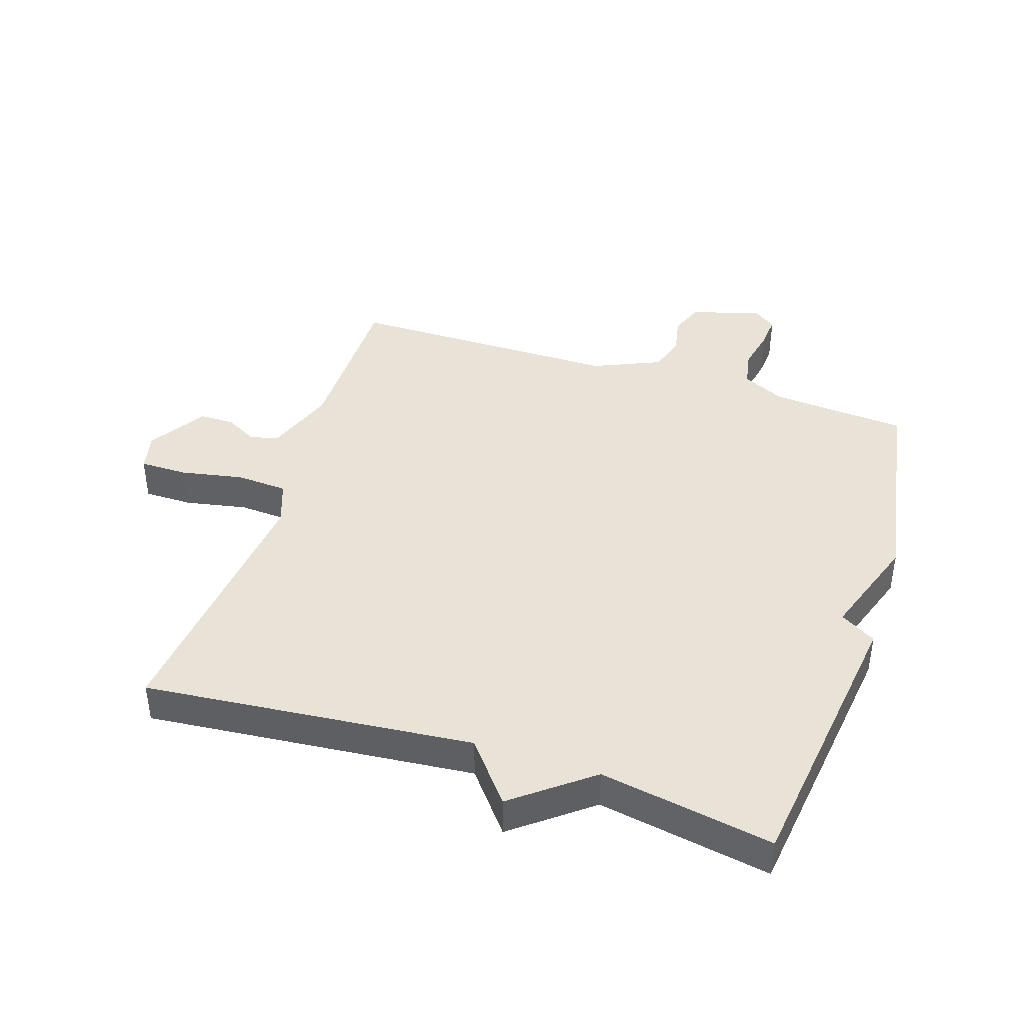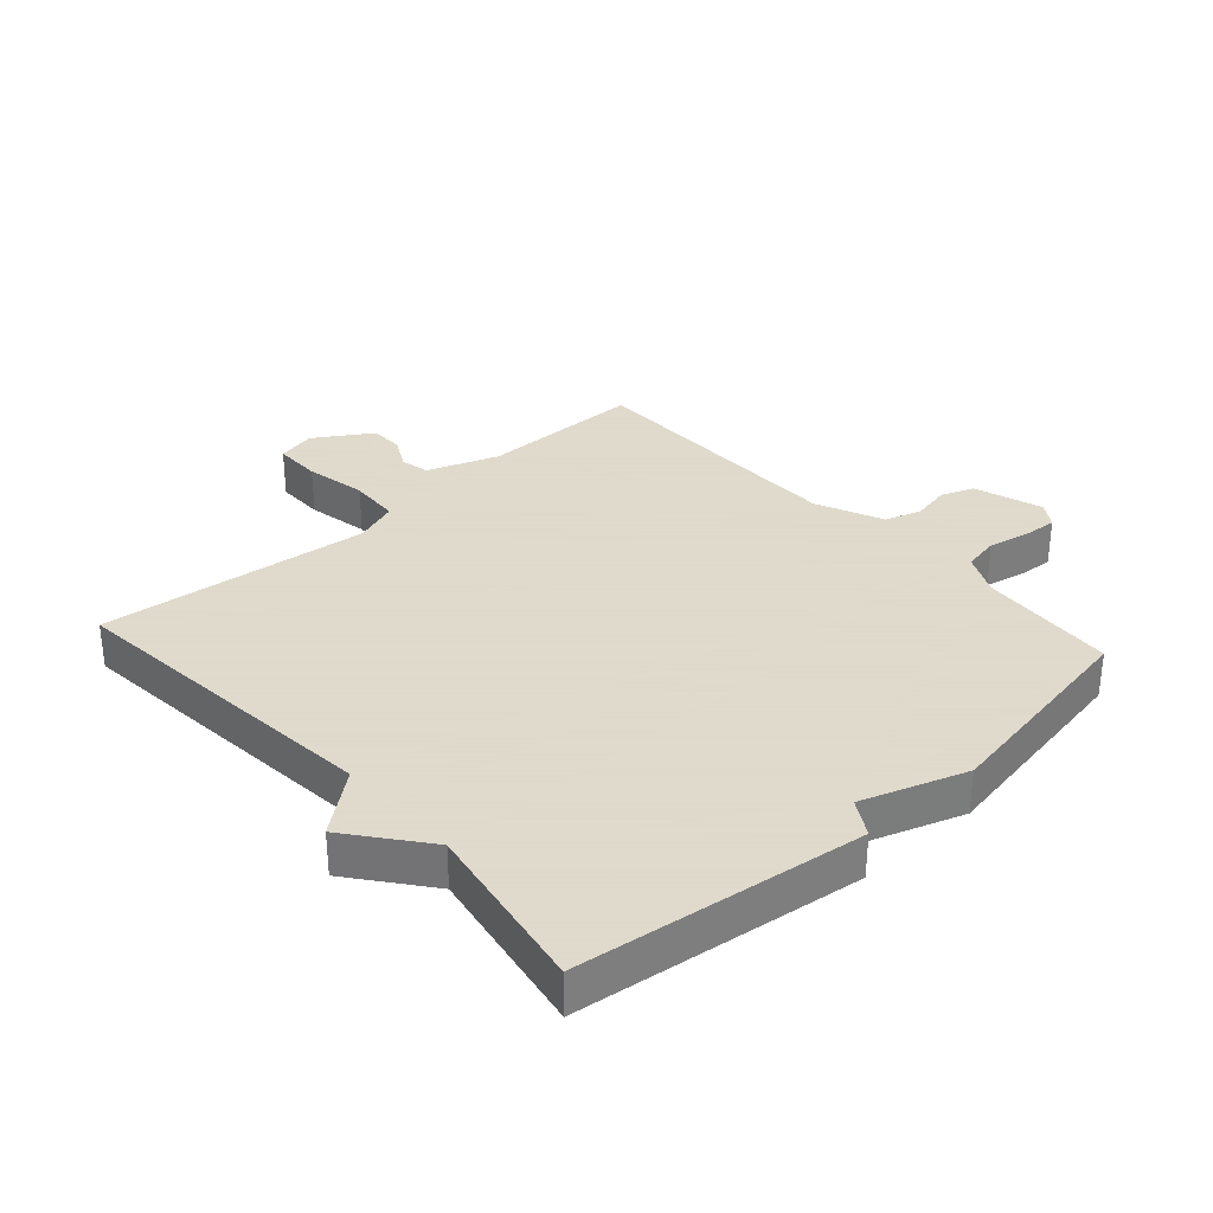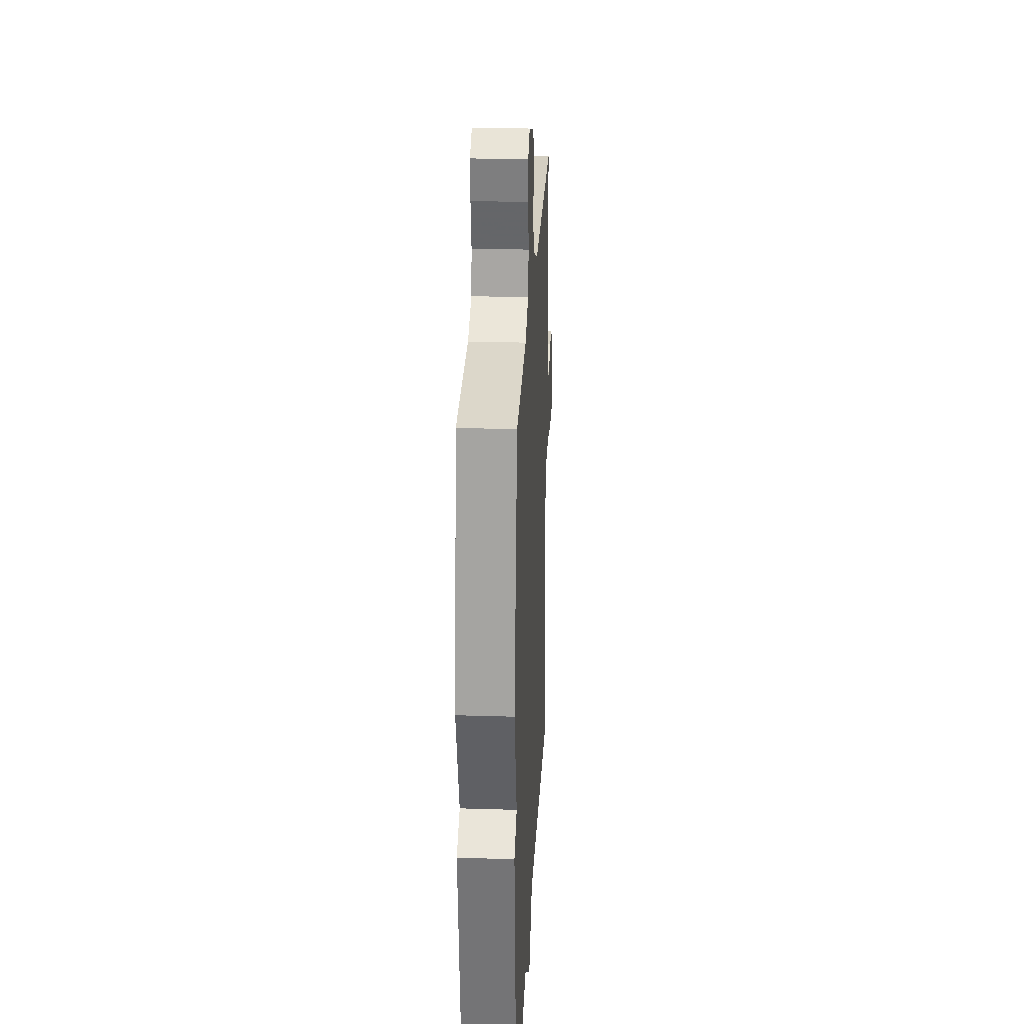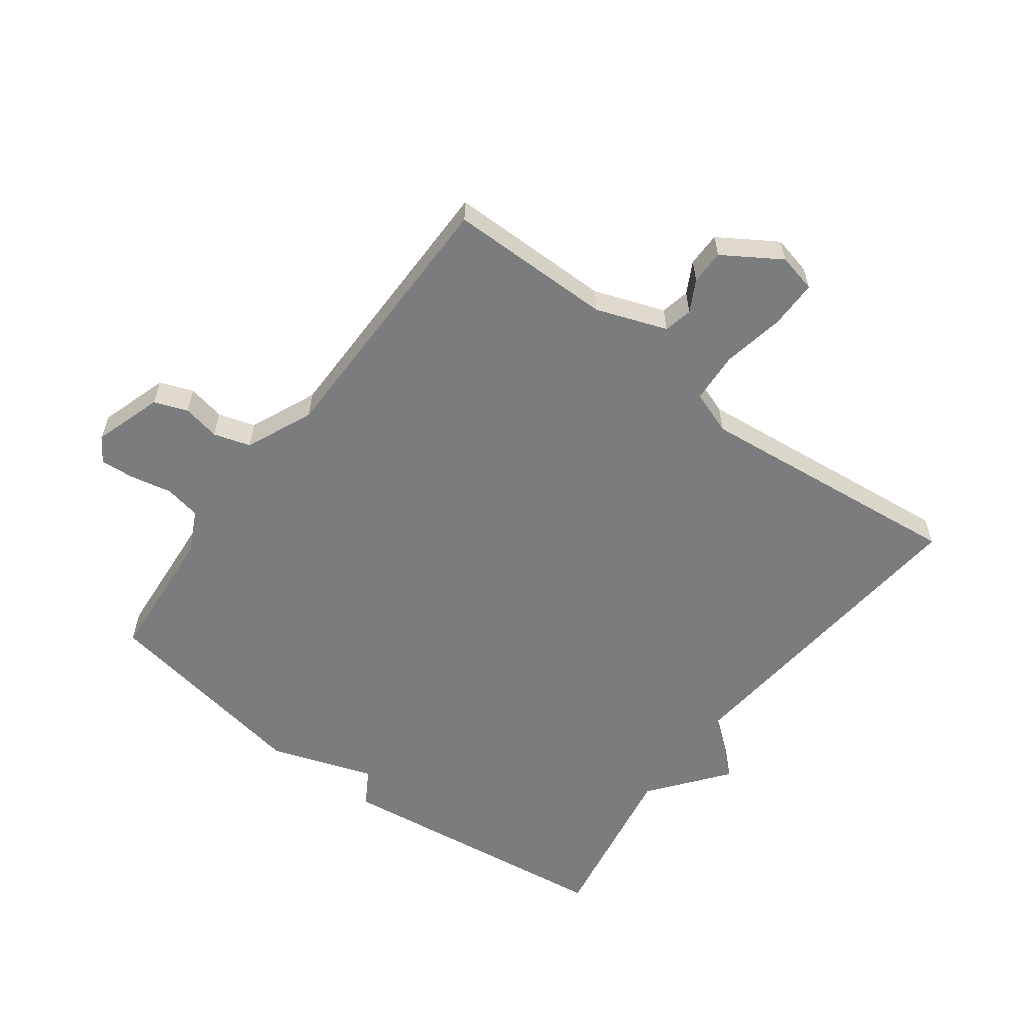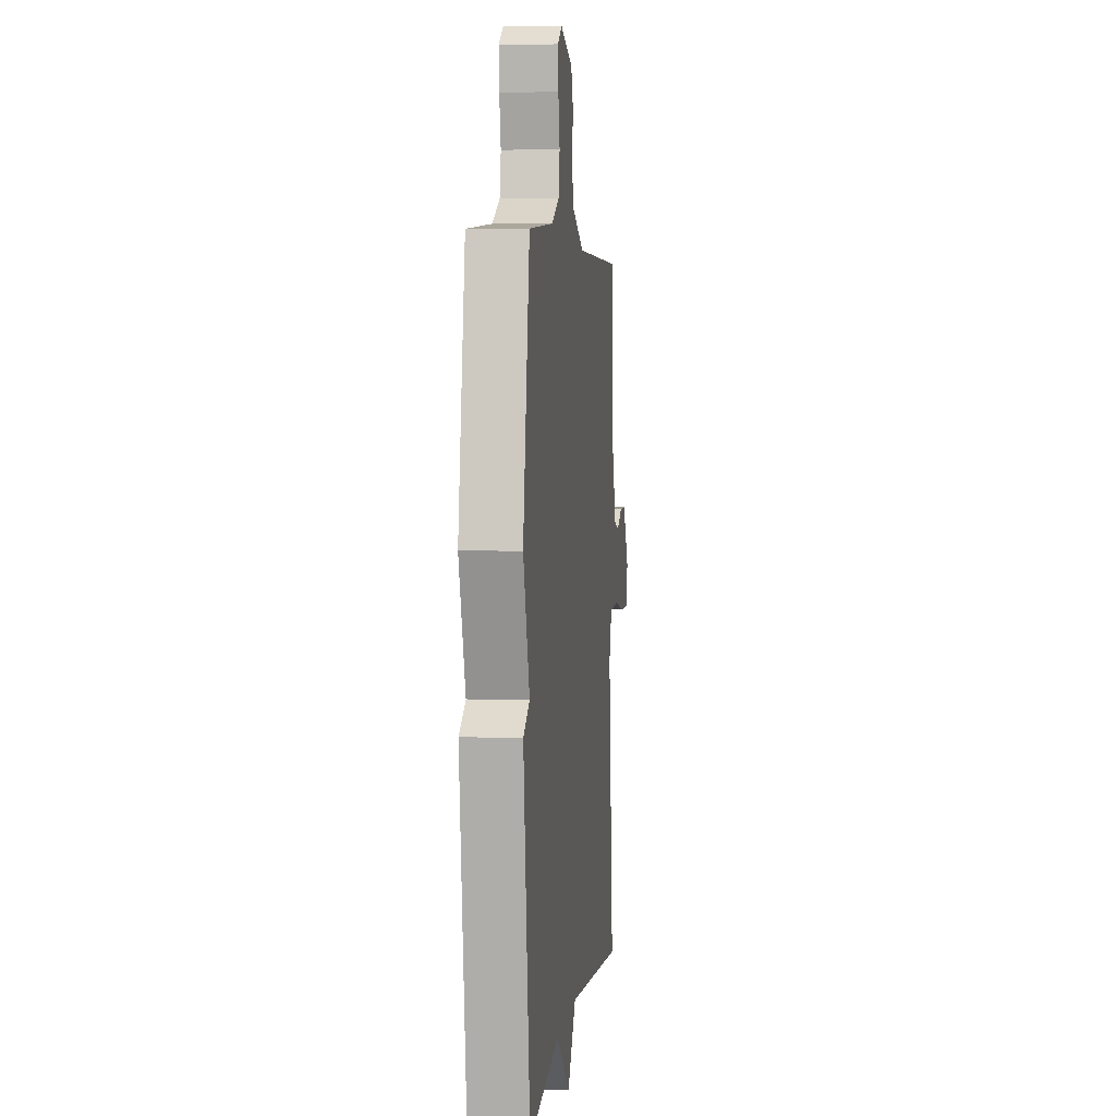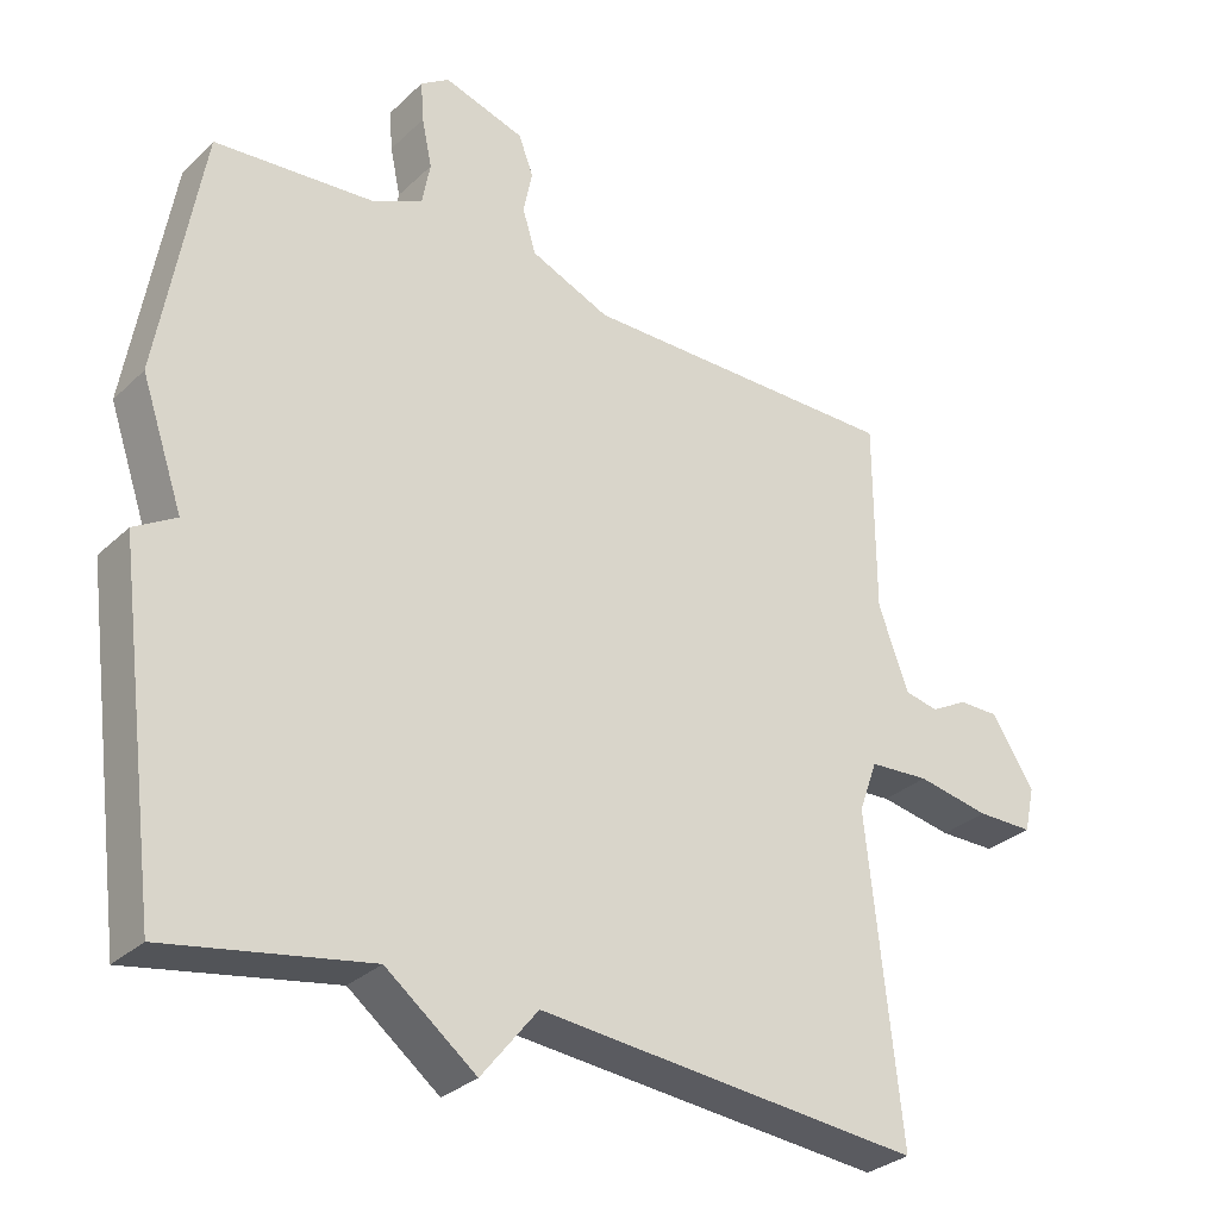
<metadata>
{"format":"obj","ext":"obj","renderer":"f3d","projection":"perspective","resolution":1024,"background":"white","views":[{"elev":41.8,"azim":-162.0,"up":"+Y"},{"elev":32.4,"azim":-132.0,"up":"+Y"},{"elev":26.0,"azim":-87.2,"up":"+Z"},{"elev":-58.7,"azim":53.2,"up":"+Y"},{"elev":3.9,"azim":-83.7,"up":"+Z"},{"elev":-30.4,"azim":-37.0,"up":"+Z"}]}
</metadata>
<code>
v -0.5 0.07 0.5
v -0.281 0.07 0.517
v -0.214 0.07 0.55
v -0.203 0.07 0.608
v -0.217 0.07 0.674
v -0.221 0.07 0.729
v -0.182 0.07 0.755
v -0.072 0.07 0.72
v -0.052 0.07 0.667
v -0.064 0.07 0.607
v -0.046 0.07 0.548
v 0.062 0.07 0.501
v 0.5 0.07 0.5
v 0.501 0.07 0.237
v 0.542 0.07 0.124
v 0.588 0.07 0.114
v 0.638 0.07 0.141
v 0.693 0.07 0.141
v 0.751 0.07 0.05
v 0.737 0.07 -0.012
v 0.66 0.07 -0.012
v 0.561 0.07 0.007
v 0.479 0.07 0.002
v 0.454 0.07 -0.068
v 0.5 0.07 -0.5
v -0.024 0.07 -0.451
v -0.101 0.07 -0.547
v -0.224 0.07 -0.451
v -0.5 0.07 -0.5
v -0.559 0.07 -0.044
v -0.502 0.07 -0.01
v -0.559 0.07 0.156
v -0.5 0 0.5
v -0.281 0 0.517
v -0.214 0 0.55
v -0.203 0 0.608
v -0.217 0 0.674
v -0.221 0 0.729
v -0.182 0 0.755
v -0.072 0 0.72
v -0.052 0 0.667
v -0.064 0 0.607
v -0.046 0 0.548
v 0.062 0 0.501
v 0.5 0 0.5
v 0.501 0 0.237
v 0.542 0 0.124
v 0.588 0 0.114
v 0.638 0 0.141
v 0.693 0 0.141
v 0.751 0 0.05
v 0.737 0 -0.012
v 0.66 0 -0.012
v 0.561 0 0.007
v 0.479 0 0.002
v 0.454 0 -0.068
v 0.5 0 -0.5
v -0.024 0 -0.451
v -0.101 0 -0.547
v -0.224 0 -0.451
v -0.5 0 -0.5
v -0.559 0 -0.044
v -0.502 0 -0.01
v -0.559 0 0.156
f 31 32 1 2
f 28 29 30 31
f 31 2 3
f 28 31 3
f 27 28 3
f 26 27 3
f 26 3 4
f 25 26 4
f 24 25 4
f 4 5 6
f 24 4 6
f 23 24 6
f 20 21 22
f 19 20 22
f 18 19 22
f 17 18 22
f 16 17 22
f 15 16 22 23
f 14 15 23
f 12 13 14 23
f 11 12 23
f 8 9 10
f 7 8 10
f 6 7 10
f 6 10 11
f 6 11 23
f 34 33 64 63
f 63 62 61 60
f 35 34 63
f 35 63 60
f 35 60 59
f 35 59 58
f 36 35 58
f 36 58 57
f 36 57 56
f 38 37 36
f 38 36 56
f 38 56 55
f 54 53 52
f 54 52 51
f 54 51 50
f 54 50 49
f 54 49 48
f 55 54 48 47
f 55 47 46
f 55 46 45 44
f 55 44 43
f 42 41 40
f 42 40 39
f 42 39 38
f 43 42 38
f 55 43 38
f 1 33 34 2
f 2 34 35 3
f 3 35 36 4
f 4 36 37 5
f 5 37 38 6
f 6 38 39 7
f 7 39 40 8
f 8 40 41 9
f 9 41 42 10
f 10 42 43 11
f 11 43 44 12
f 12 44 45 13
f 13 45 46 14
f 14 46 47 15
f 15 47 48 16
f 16 48 49 17
f 17 49 50 18
f 18 50 51 19
f 19 51 52 20
f 20 52 53 21
f 21 53 54 22
f 22 54 55 23
f 23 55 56 24
f 24 56 57 25
f 25 57 58 26
f 26 58 59 27
f 27 59 60 28
f 28 60 61 29
f 29 61 62 30
f 30 62 63 31
f 31 63 64 32
f 32 64 33 1

</code>
